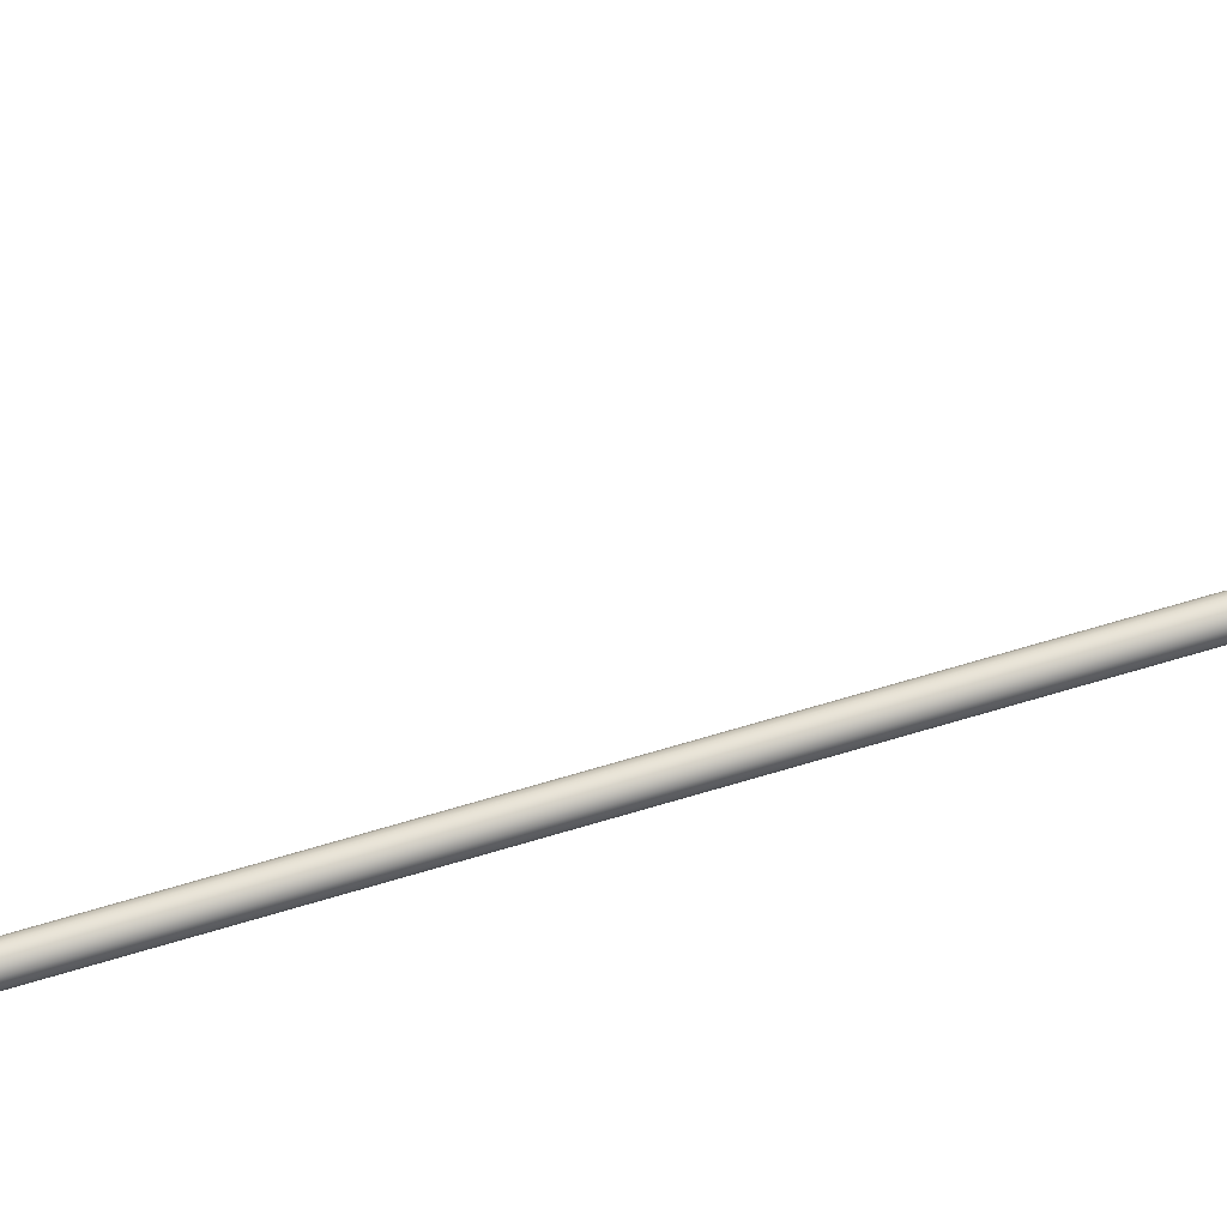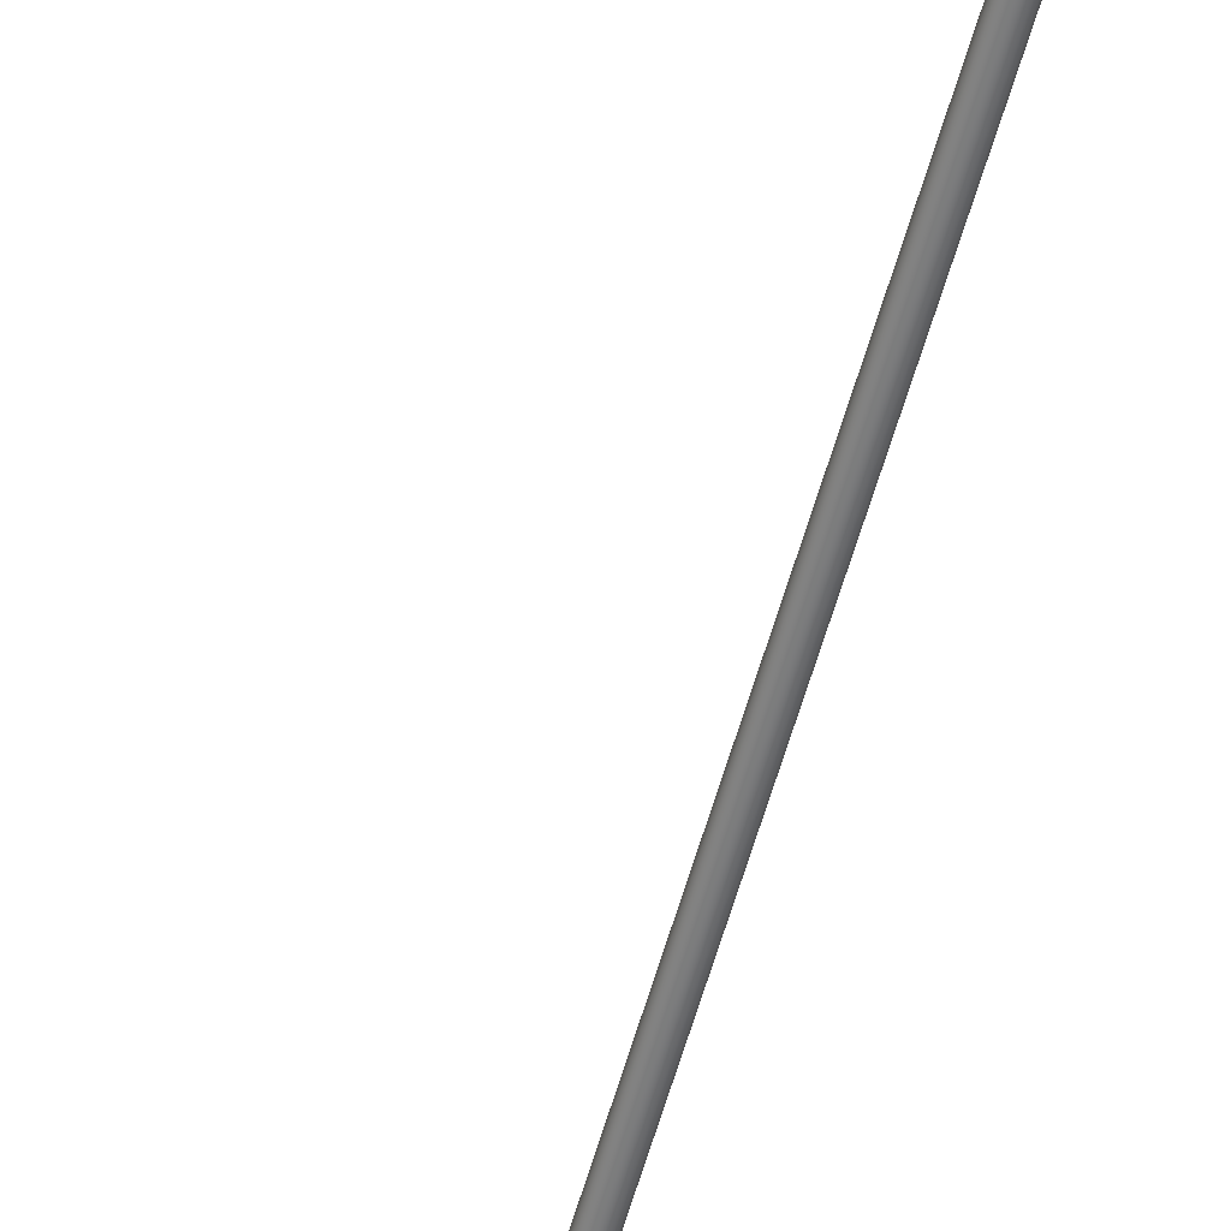
<metadata>
{"format":"obj","ext":"obj","renderer":"f3d","projection":"perspective","resolution":1024,"background":"white","views":[{"elev":68.1,"azim":73.2,"up":"+Z"},{"elev":-57.8,"azim":-15.5,"up":"+Z"}]}
</metadata>
<code>
o Base_Mesh
v 0.05841 -107.4 10.13
v 14.94 -107.4 10.13
v 14.94 -92.31 10.13
v 0.05841 -92.31 10.13
v -3.135 -110.7 6.723
v 18.14 -110.7 6.723
v 18.14 -89.06 6.723
v -3.135 -89.06 6.723
v -3.135 -89.06 -6.723
v -3.135 -110.7 -6.723
v 0.05841 -107.4 -10.13
v 0.05841 -92.31 -10.13
v 14.94 -92.31 -10.13
v 14.94 -107.4 -10.13
v 18.14 -110.7 -6.723
v 18.14 -89.06 -6.723
f 1 2 3 4
f 5 6 2 1
f 6 7 3 2
f 7 8 4 3
f 8 5 1 4
f 5 8 9 10
f 11 12 13 14
f 10 11 14 15
f 15 14 13 16
f 16 13 12 9
f 9 12 11 10
f 6 5 10 15
f 6 15 16 7
f 7 16 9 8
o Pole_Mesh.001
v 8.926 -96.58 -5e-06
v 8.858 -96.58 -0.3879
v 8.661 -96.58 -0.729
v 8.359 -96.58 -0.9822
v 7.989 -96.58 -1.117
v 7.595 -96.58 -1.117
v 7.225 -96.58 -0.9822
v 6.923 -96.58 -0.729
v 6.727 -96.58 -0.3879
v 6.658 -96.58 -5e-06
v 6.727 -96.58 0.3879
v 6.923 -96.58 0.729
v 7.225 -96.58 0.9822
v 7.595 -96.58 1.117
v 7.989 -96.58 1.117
v 8.359 -96.58 0.9822
v 8.661 -96.58 0.729
v 8.858 -96.58 0.3879
v 8.926 101.3 -5e-06
v 8.858 101.3 -0.3879
v 8.661 101.3 -0.729
v 8.359 101.3 -0.9822
v 7.989 101.3 -1.117
v 7.595 101.3 -1.117
v 7.225 101.3 -0.9822
v 6.923 101.3 -0.729
v 6.727 101.3 -0.3879
v 6.658 101.3 -5e-06
v 6.727 101.3 0.3879
v 6.923 101.3 0.729
v 7.225 101.3 0.9822
v 7.595 101.3 1.117
v 7.989 101.3 1.117
v 8.359 101.3 0.9822
v 8.661 101.3 0.729
v 8.858 101.3 0.3879
v 7.792 105.8 4.905
v 7.792 107.7 4.531
v 7.074 107.5 4.531
v 6.465 107.1 4.531
v 6.058 106.5 4.531
v 5.915 105.8 4.531
v 6.058 105.1 4.531
v 6.465 104.5 4.531
v 7.074 104 4.531
v 7.792 103.9 4.531
v 8.511 104 4.531
v 9.119 104.5 4.531
v 9.526 105.1 4.531
v 9.669 105.8 4.531
v 9.526 106.5 4.531
v 9.119 107.1 4.531
v 8.511 107.5 4.531
v 7.792 109.3 3.468
v 6.465 109 3.468
v 5.34 108.2 3.468
v 4.588 107.1 3.468
v 4.324 105.8 3.468
v 4.588 104.5 3.468
v 5.34 103.3 3.468
v 6.465 102.6 3.468
v 7.792 102.3 3.468
v 9.119 102.6 3.468
v 10.24 103.3 3.468
v 11 104.5 3.468
v 11.26 105.8 3.468
v 11 107.1 3.468
v 10.24 108.2 3.468
v 9.119 109 3.468
v 7.792 110.3 1.877
v 6.058 110 1.877
v 4.588 109 1.877
v 3.606 107.5 1.877
v 3.261 105.8 1.877
v 3.606 104 1.877
v 4.588 102.6 1.877
v 6.058 101.6 1.877
v 7.792 101.3 1.877
v 9.526 101.6 1.877
v 11 102.6 1.877
v 11.98 104 1.877
v 12.32 105.8 1.877
v 11.98 107.5 1.877
v 11 109 1.877
v 9.526 110 1.877
v 7.792 110.7 -4e-06
v 5.915 110.3 -4e-06
v 4.324 109.3 -4e-06
v 3.261 107.7 -5e-06
v 2.888 105.8 -5e-06
v 3.261 103.9 -5e-06
v 4.324 102.3 -5e-06
v 5.915 101.3 -5e-06
v 7.792 100.9 -5e-06
v 9.669 101.3 -5e-06
v 11.26 102.3 -5e-06
v 12.32 103.9 -5e-06
v 12.7 105.8 -5e-06
v 12.32 107.7 -5e-06
v 11.26 109.3 -4e-06
v 9.669 110.3 -4e-06
v 7.792 110.3 -1.877
v 6.058 110 -1.877
v 4.588 109 -1.877
v 3.606 107.5 -1.877
v 3.261 105.8 -1.877
v 3.606 104 -1.877
v 4.588 102.6 -1.877
v 6.058 101.6 -1.877
v 7.792 101.3 -1.877
v 9.526 101.6 -1.877
v 11 102.6 -1.877
v 11.98 104 -1.877
v 12.32 105.8 -1.877
v 11.98 107.5 -1.877
v 11 109 -1.877
v 9.526 110 -1.877
v 7.792 109.3 -3.468
v 6.465 109 -3.468
v 5.34 108.2 -3.468
v 4.588 107.1 -3.468
v 4.324 105.8 -3.468
v 4.588 104.5 -3.468
v 5.34 103.3 -3.468
v 6.465 102.6 -3.468
v 7.792 102.3 -3.468
v 9.119 102.6 -3.468
v 10.24 103.3 -3.468
v 11 104.5 -3.468
v 11.26 105.8 -3.468
v 11 107.1 -3.468
v 10.24 108.2 -3.468
v 9.119 109 -3.468
v 7.792 107.7 -4.531
v 7.074 107.5 -4.531
v 6.465 107.1 -4.531
v 6.058 106.5 -4.531
v 5.915 105.8 -4.531
v 6.058 105.1 -4.531
v 6.465 104.5 -4.531
v 7.074 104 -4.531
v 7.792 103.9 -4.531
v 8.511 104 -4.531
v 9.119 104.5 -4.531
v 9.526 105.1 -4.531
v 9.669 105.8 -4.531
v 9.526 106.5 -4.531
v 9.119 107.1 -4.531
v 8.511 107.5 -4.531
v 7.792 105.8 -4.905
f 17 18 36
f 36 35 17
f 18 19 37
f 37 36 18
f 19 20 38
f 38 37 19
f 20 21 39
f 39 38 20
f 21 22 40
f 40 39 21
f 22 23 41
f 41 40 22
f 23 24 42
f 42 41 23
f 24 25 43
f 43 42 24
f 25 26 44
f 44 43 25
f 26 27 45
f 45 44 26
f 27 28 46
f 46 45 27
f 28 29 47
f 47 46 28
f 29 30 48
f 48 47 29
f 30 31 49
f 49 48 30
f 31 32 50
f 50 49 31
f 32 33 51
f 51 50 32
f 33 34 52
f 52 51 33
f 34 17 35
f 35 52 34
f 33 32 31
f 31 30 29
f 29 28 27
f 31 29 27
f 27 26 25
f 25 24 23
f 27 25 23
f 23 22 21
f 21 20 19
f 23 21 19
f 27 23 19
f 31 27 19
f 19 18 17
f 31 19 17
f 33 31 17
f 34 33 17
f 36 37 38
f 38 39 40
f 40 41 42
f 38 40 42
f 42 43 44
f 44 45 46
f 42 44 46
f 46 47 48
f 48 49 50
f 46 48 50
f 42 46 50
f 38 42 50
f 50 51 52
f 38 50 52
f 36 38 52
f 35 36 52
f 53 54 55
f 53 55 56
f 53 56 57
f 53 57 58
f 53 58 59
f 53 59 60
f 53 60 61
f 53 61 62
f 53 62 63
f 53 63 64
f 53 64 65
f 53 65 66
f 53 66 67
f 53 67 68
f 53 68 69
f 53 69 54
f 71 55 54
f 54 70 71
f 72 56 55
f 55 71 72
f 73 57 56
f 56 72 73
f 74 58 57
f 57 73 74
f 75 59 58
f 58 74 75
f 76 60 59
f 59 75 76
f 77 61 60
f 60 76 77
f 78 62 61
f 61 77 78
f 79 63 62
f 62 78 79
f 80 64 63
f 63 79 80
f 81 65 64
f 64 80 81
f 82 66 65
f 65 81 82
f 83 67 66
f 66 82 83
f 84 68 67
f 67 83 84
f 85 69 68
f 68 84 85
f 70 54 69
f 69 85 70
f 87 71 70
f 70 86 87
f 88 72 71
f 71 87 88
f 89 73 72
f 72 88 89
f 90 74 73
f 73 89 90
f 91 75 74
f 74 90 91
f 92 76 75
f 75 91 92
f 93 77 76
f 76 92 93
f 94 78 77
f 77 93 94
f 95 79 78
f 78 94 95
f 96 80 79
f 79 95 96
f 97 81 80
f 80 96 97
f 98 82 81
f 81 97 98
f 99 83 82
f 82 98 99
f 100 84 83
f 83 99 100
f 101 85 84
f 84 100 101
f 86 70 85
f 85 101 86
f 103 87 86
f 86 102 103
f 104 88 87
f 87 103 104
f 105 89 88
f 88 104 105
f 106 90 89
f 89 105 106
f 107 91 90
f 90 106 107
f 108 92 91
f 91 107 108
f 109 93 92
f 92 108 109
f 110 94 93
f 93 109 110
f 111 95 94
f 94 110 111
f 112 96 95
f 95 111 112
f 113 97 96
f 96 112 113
f 114 98 97
f 97 113 114
f 115 99 98
f 98 114 115
f 116 100 99
f 99 115 116
f 117 101 100
f 100 116 117
f 102 86 101
f 101 117 102
f 119 103 102
f 102 118 119
f 120 104 103
f 103 119 120
f 121 105 104
f 104 120 121
f 122 106 105
f 105 121 122
f 123 107 106
f 106 122 123
f 124 108 107
f 107 123 124
f 125 109 108
f 108 124 125
f 126 110 109
f 109 125 126
f 127 111 110
f 110 126 127
f 128 112 111
f 111 127 128
f 129 113 112
f 112 128 129
f 130 114 113
f 113 129 130
f 131 115 114
f 114 130 131
f 132 116 115
f 115 131 132
f 133 117 116
f 116 132 133
f 118 102 117
f 117 133 118
f 135 119 118
f 118 134 135
f 136 120 119
f 119 135 136
f 137 121 120
f 120 136 137
f 138 122 121
f 121 137 138
f 139 123 122
f 122 138 139
f 140 124 123
f 123 139 140
f 141 125 124
f 124 140 141
f 142 126 125
f 125 141 142
f 143 127 126
f 126 142 143
f 144 128 127
f 127 143 144
f 145 129 128
f 128 144 145
f 146 130 129
f 129 145 146
f 147 131 130
f 130 146 147
f 148 132 131
f 131 147 148
f 149 133 132
f 132 148 149
f 134 118 133
f 133 149 134
f 151 135 134
f 134 150 151
f 152 136 135
f 135 151 152
f 153 137 136
f 136 152 153
f 154 138 137
f 137 153 154
f 155 139 138
f 138 154 155
f 156 140 139
f 139 155 156
f 157 141 140
f 140 156 157
f 158 142 141
f 141 157 158
f 159 143 142
f 142 158 159
f 160 144 143
f 143 159 160
f 161 145 144
f 144 160 161
f 162 146 145
f 145 161 162
f 163 147 146
f 146 162 163
f 164 148 147
f 147 163 164
f 165 149 148
f 148 164 165
f 150 134 149
f 149 165 150
f 166 151 150
f 166 152 151
f 166 153 152
f 166 154 153
f 166 155 154
f 166 156 155
f 166 157 156
f 166 158 157
f 166 159 158
f 166 160 159
f 166 161 160
f 166 162 161
f 166 163 162
f 166 164 163
f 166 165 164
f 166 150 165
o Flag_Mesh.002
v 8.146 101.4 0.1537
v -18.14 101.2 0.1537
v 7.185 80.62 0.1537
v -18.14 101.2 -0.1538
v 7.185 80.62 -0.1538
v 8.146 101.4 -0.1538
v -18.14 101.2 -5e-06
v 7.185 80.62 -4e-06
v 8.146 101.4 -4e-06
f 169 168 173 174
f 167 169 174 175
f 168 167 175 173
f 171 174 173 170
f 172 175 174 171
f 170 173 175 172
f 168 169 167
f 170 172 171

</code>
